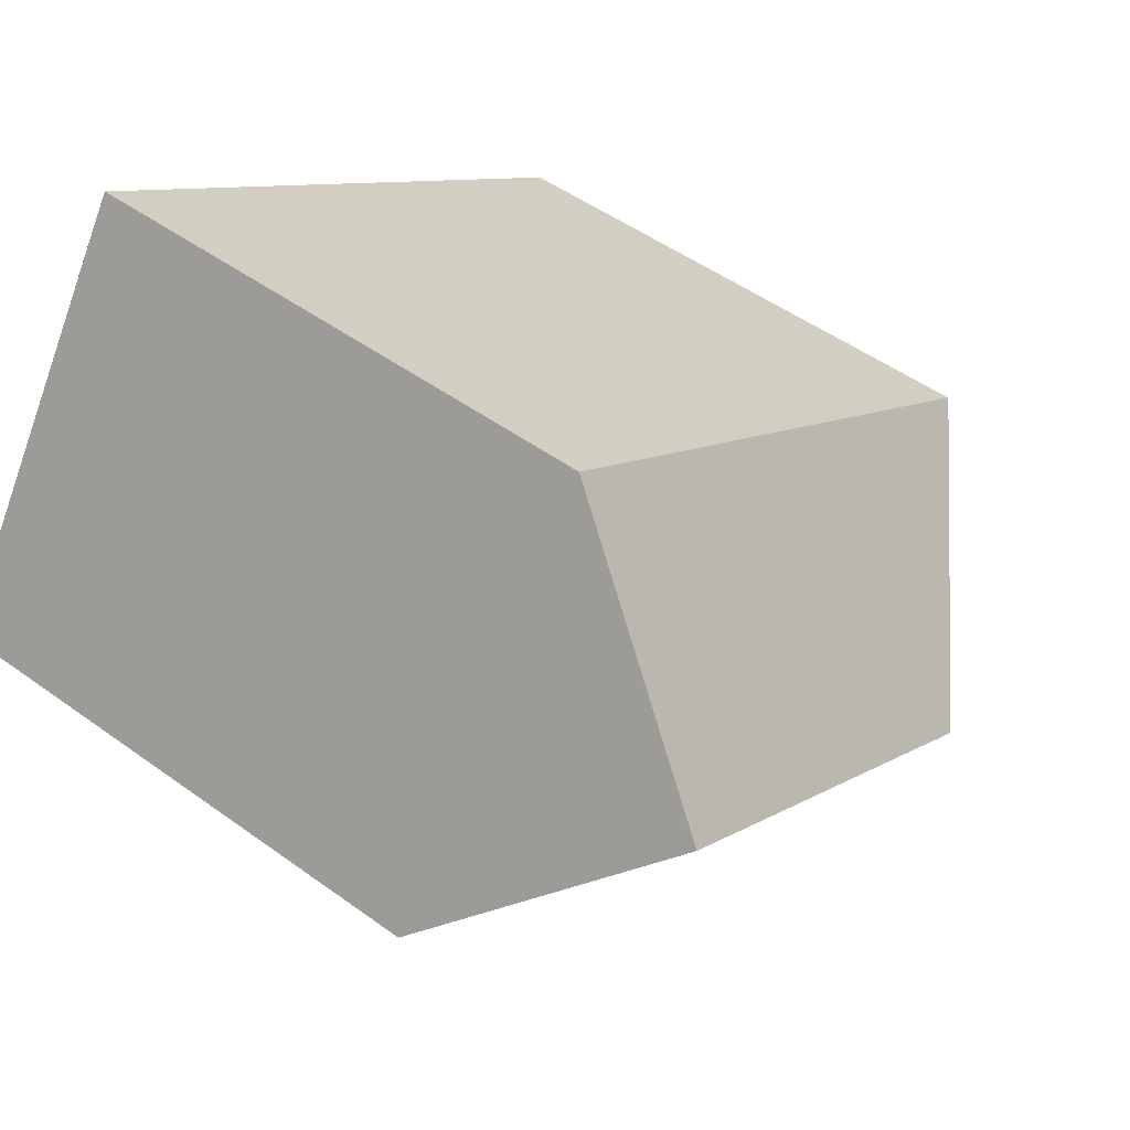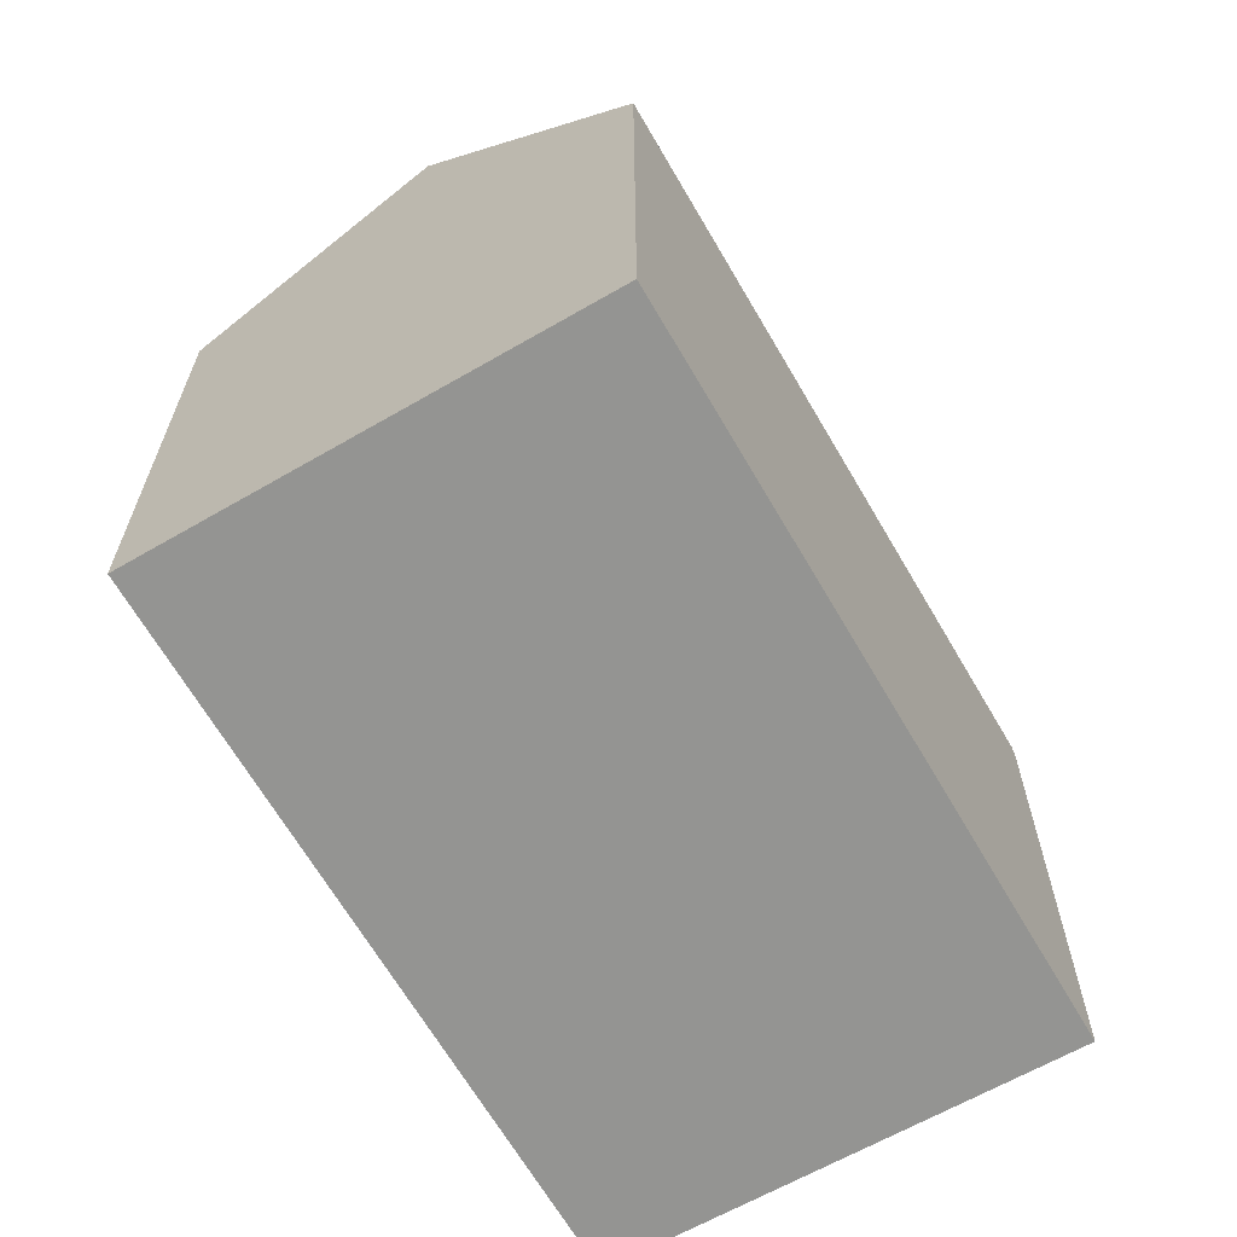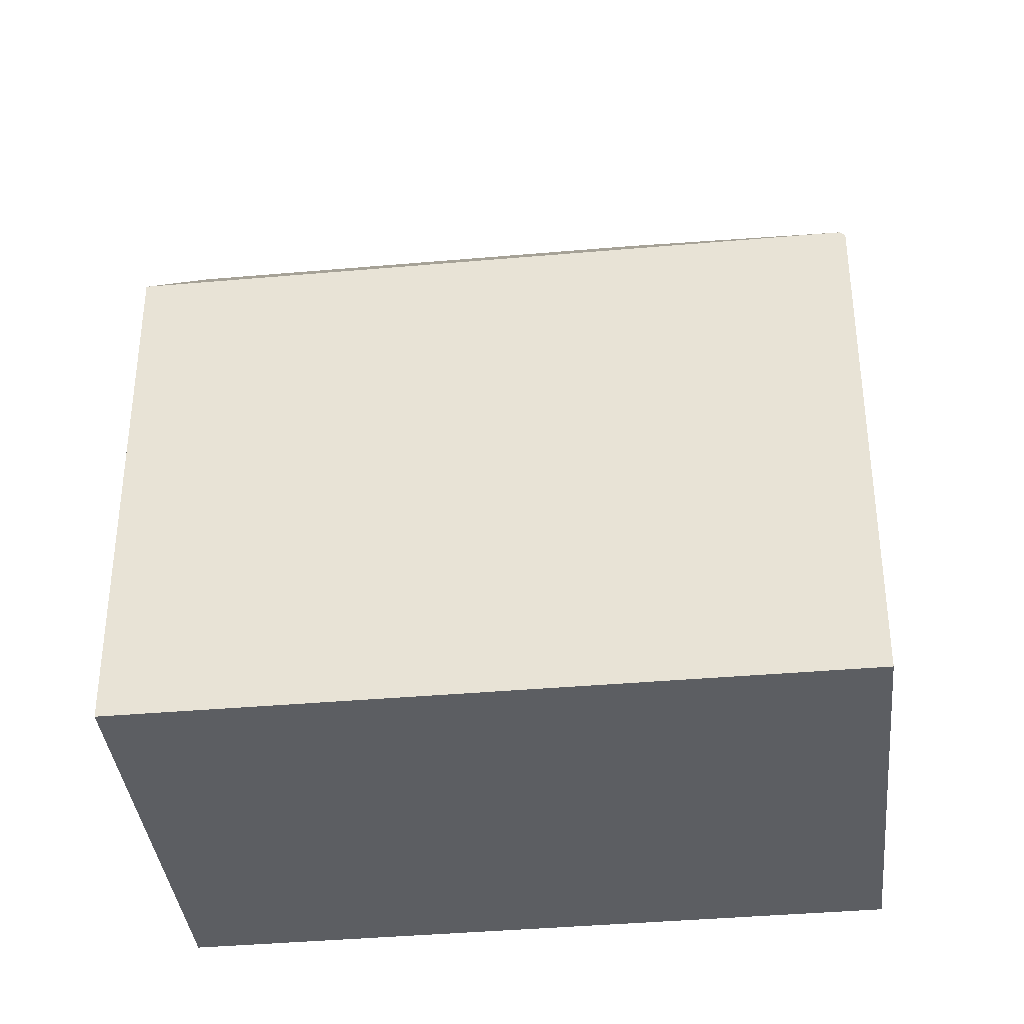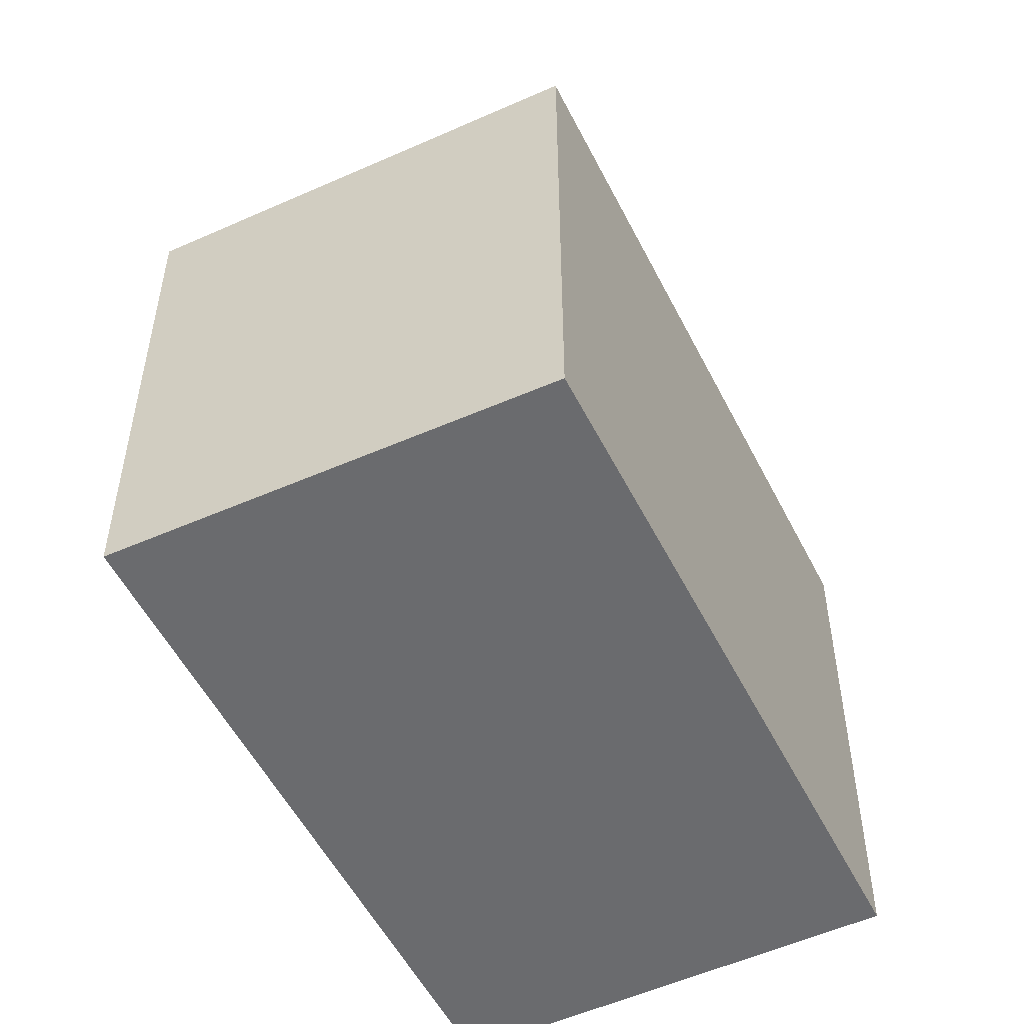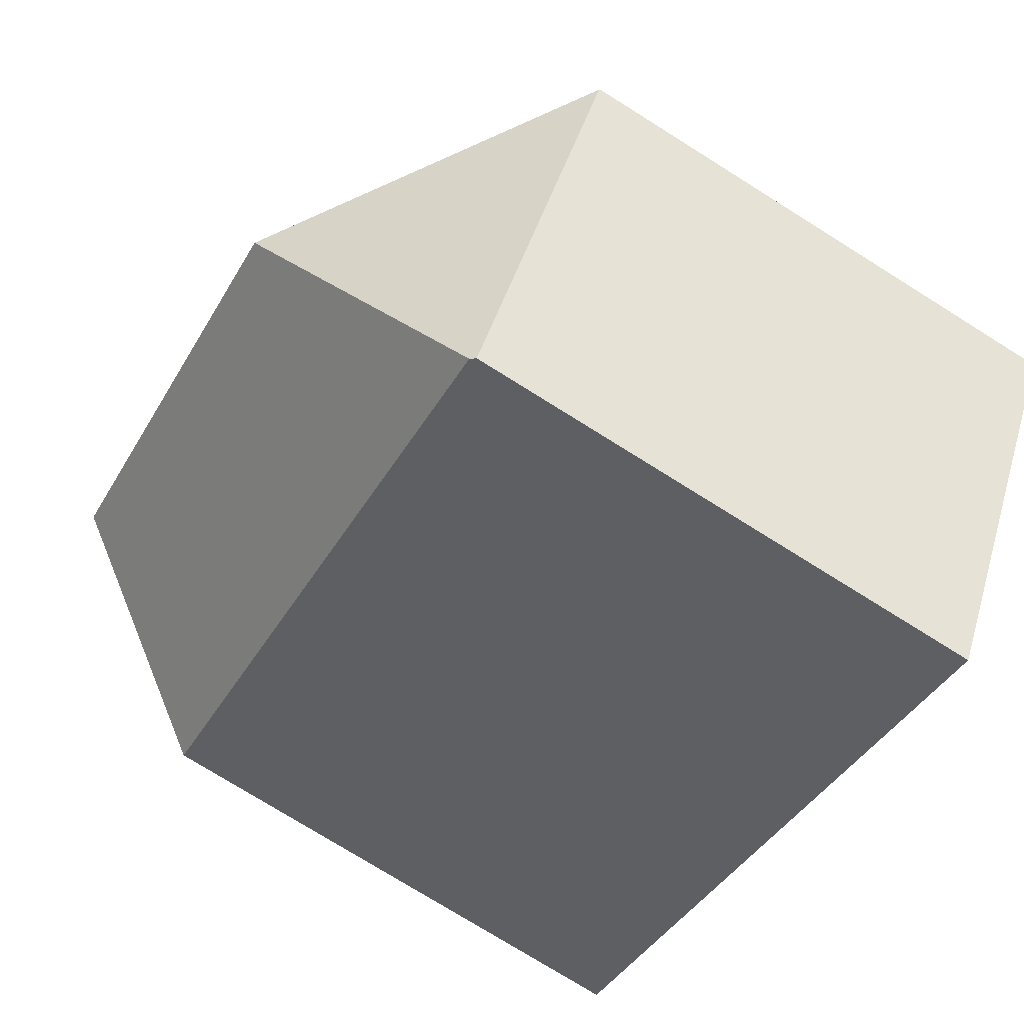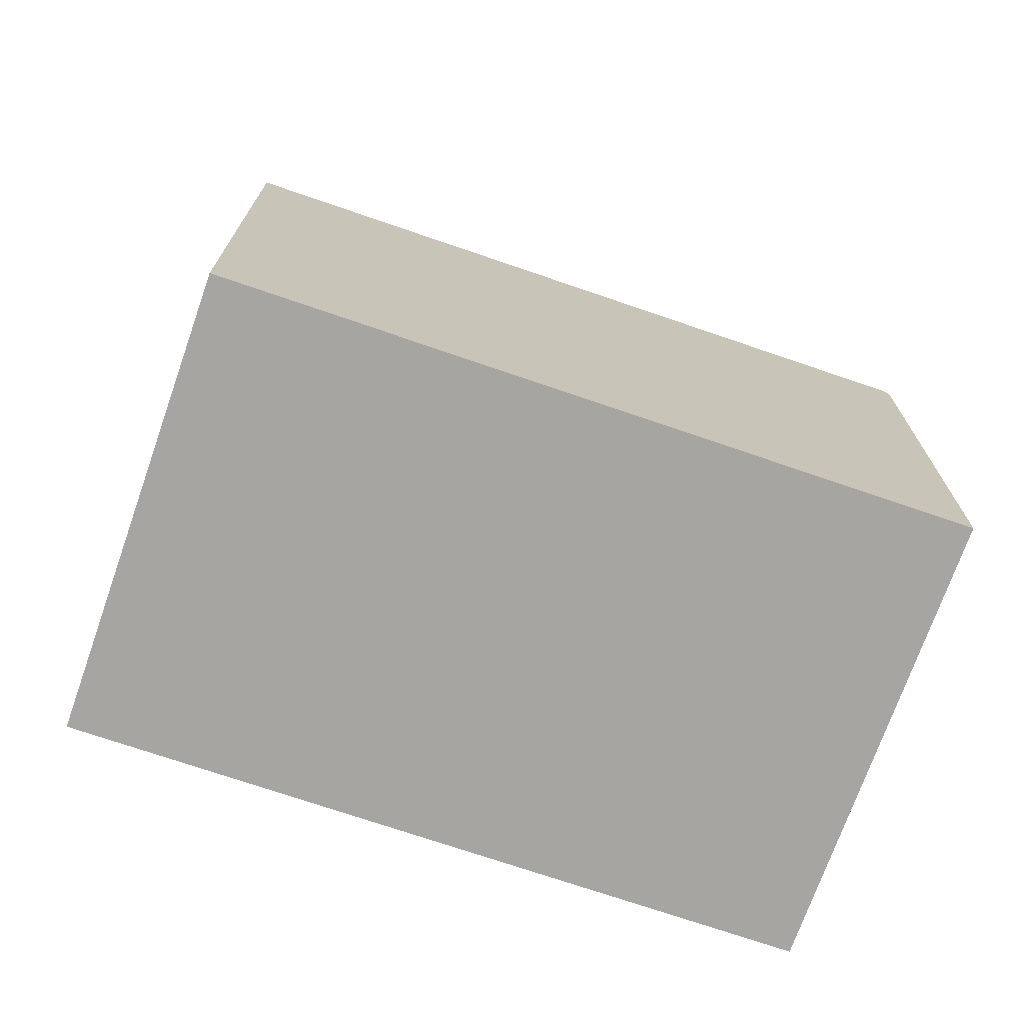
<metadata>
{"format":"obj","ext":"obj","renderer":"f3d","projection":"perspective","resolution":1024,"background":"white","views":[{"elev":49.4,"azim":128.8,"up":"+Z"},{"elev":-66.9,"azim":87.0,"up":"+Y"},{"elev":-37.5,"azim":153.3,"up":"+Y"},{"elev":-53.3,"azim":-97.0,"up":"+Y"},{"elev":-76.0,"azim":-122.0,"up":"+Z"},{"elev":-73.9,"azim":127.9,"up":"+Y"}]}
</metadata>
<code>
v  21.26 14.12 0.882
v  7.865 19.15 -1.673
v  18.43 19.15 5.238
v  21.57 13.58 0.419
v  6.191 13.58 -9.641
v  15.53 14.01 9.69
v  15.27 13.55 10.08
v  0 13.62 8.343e-16
v  0.015 13.65 -0.024
v  5.077 13.49 -8.113
v  6.107 13.49 -9.696
v  6.079 13.45 -9.714
v  4.357 13.51 -6.963
v  0.218 13.65 -0.348
v  6.079 5.948e-16 -9.714
v  4.357 4.264e-16 -6.963
v  0.015 1.47e-18 -0.024
v  0 0 0
v  5.077 4.968e-16 -8.113
v  0.218 2.131e-17 -0.348
v  15.27 -6.174e-16 10.08
v  21.57 -2.566e-17 0.419
v  15.53 -5.933e-16 9.69
v  18.43 -3.207e-16 5.238
v  21.26 -5.401e-17 0.882
v  6.191 5.903e-16 -9.641
v  6.107 5.937e-16 -9.696
g defaultobject
f 1 2 3
f 2 1 4
f 2 4 5
f 2 6 3
f 6 2 7
f 7 2 8
f 8 2 9
f 10 11 12
f 11 10 5
f 5 10 2
f 2 10 13
f 2 13 14
f 2 14 9
f 15 10 12
f 10 15 13
f 13 15 14
f 14 15 9
f 9 15 8
f 8 15 16
f 8 16 17
f 8 17 18
f 16 15 19
f 17 16 20
f 18 7 8
f 7 18 21
f 6 1 3
f 1 6 7
f 1 7 21
f 1 21 4
f 4 21 22
f 22 21 23
f 22 23 24
f 22 24 25
f 26 4 22
f 4 26 5
f 5 26 27
f 5 27 11
f 11 27 15
f 11 15 12
f 18 23 21
f 23 18 17
f 23 17 24
f 24 17 20
f 24 20 16
f 24 16 25
f 25 16 19
f 25 19 15
f 25 15 22
f 22 15 26
f 26 15 27

</code>
